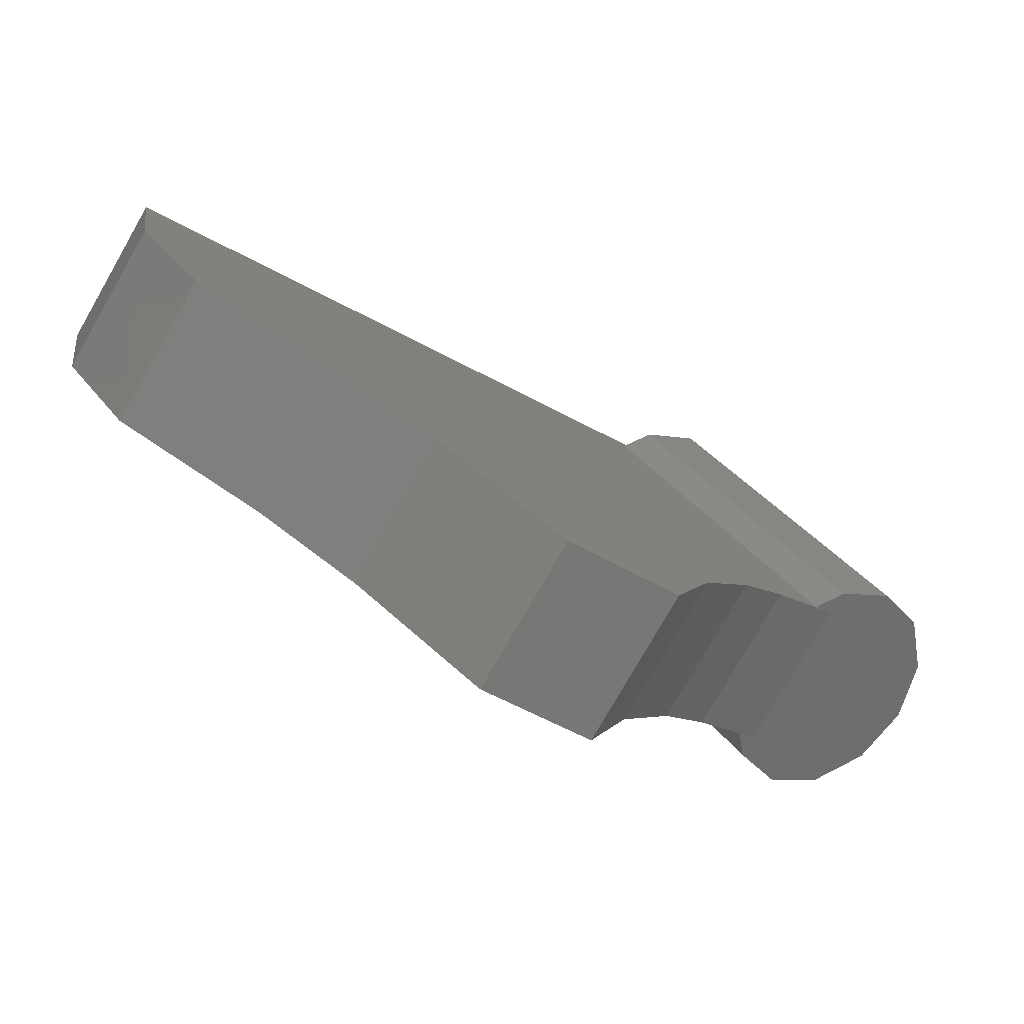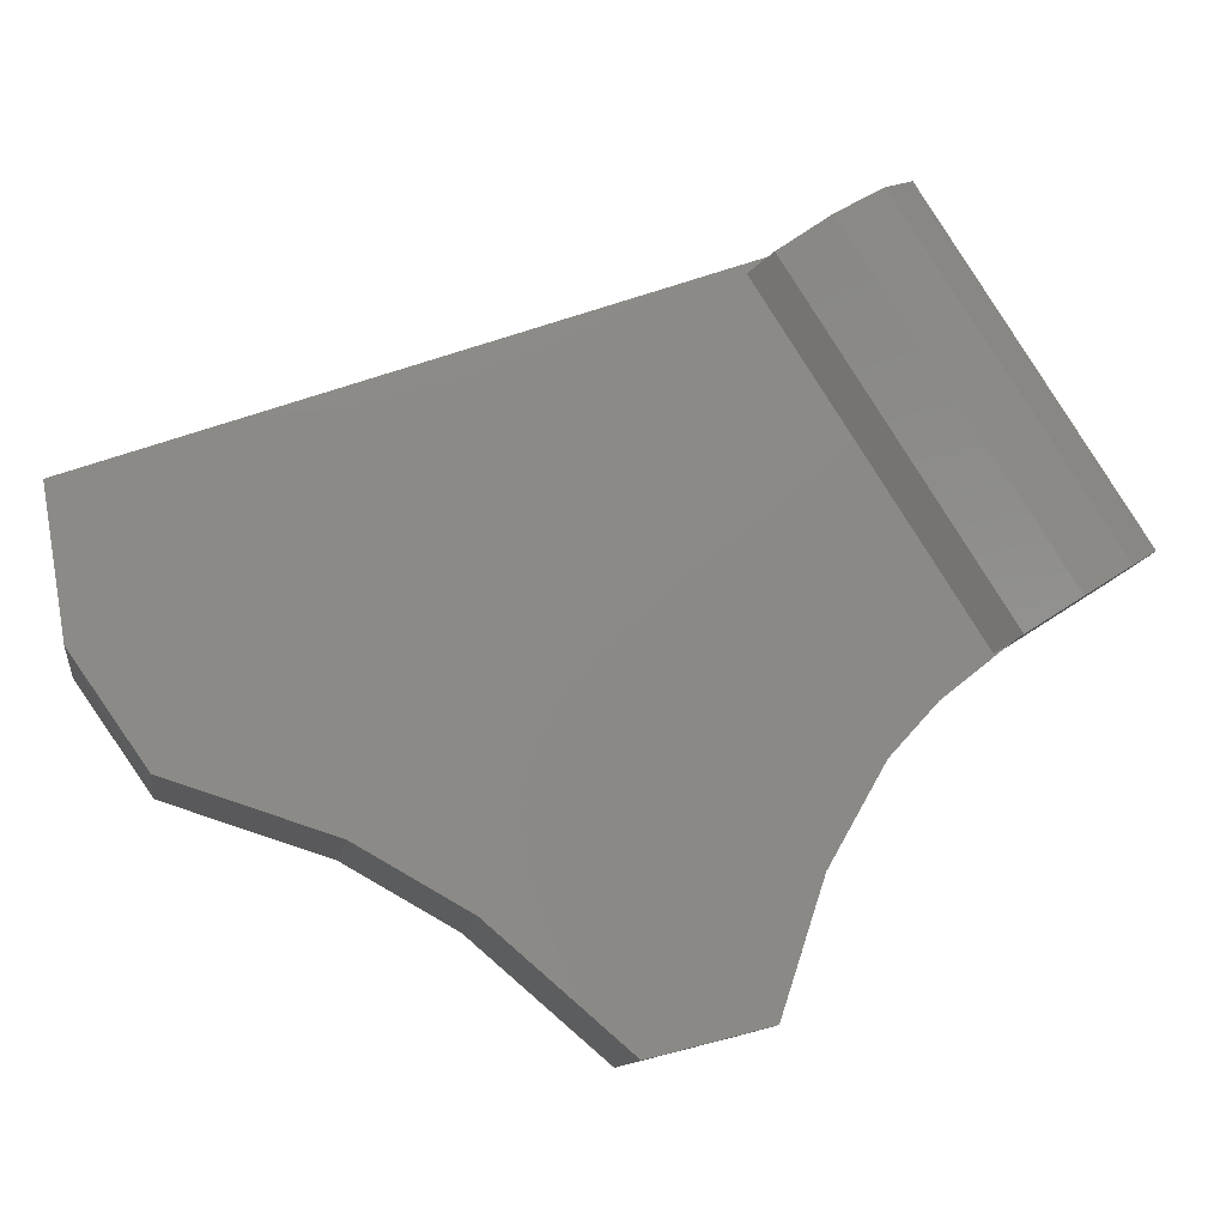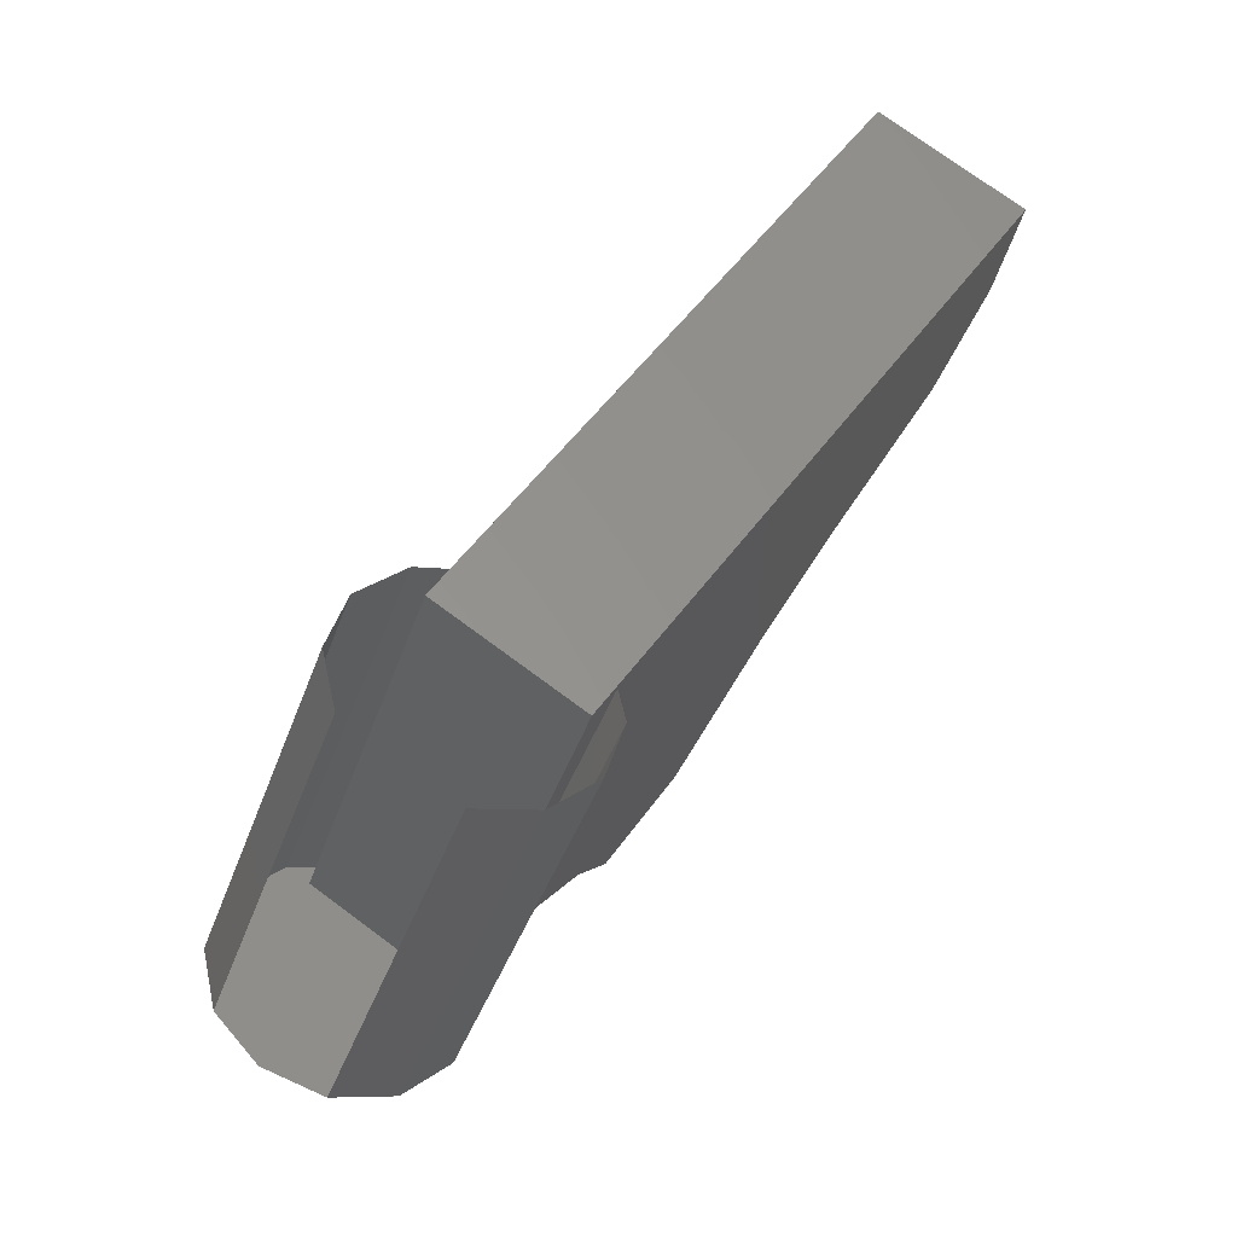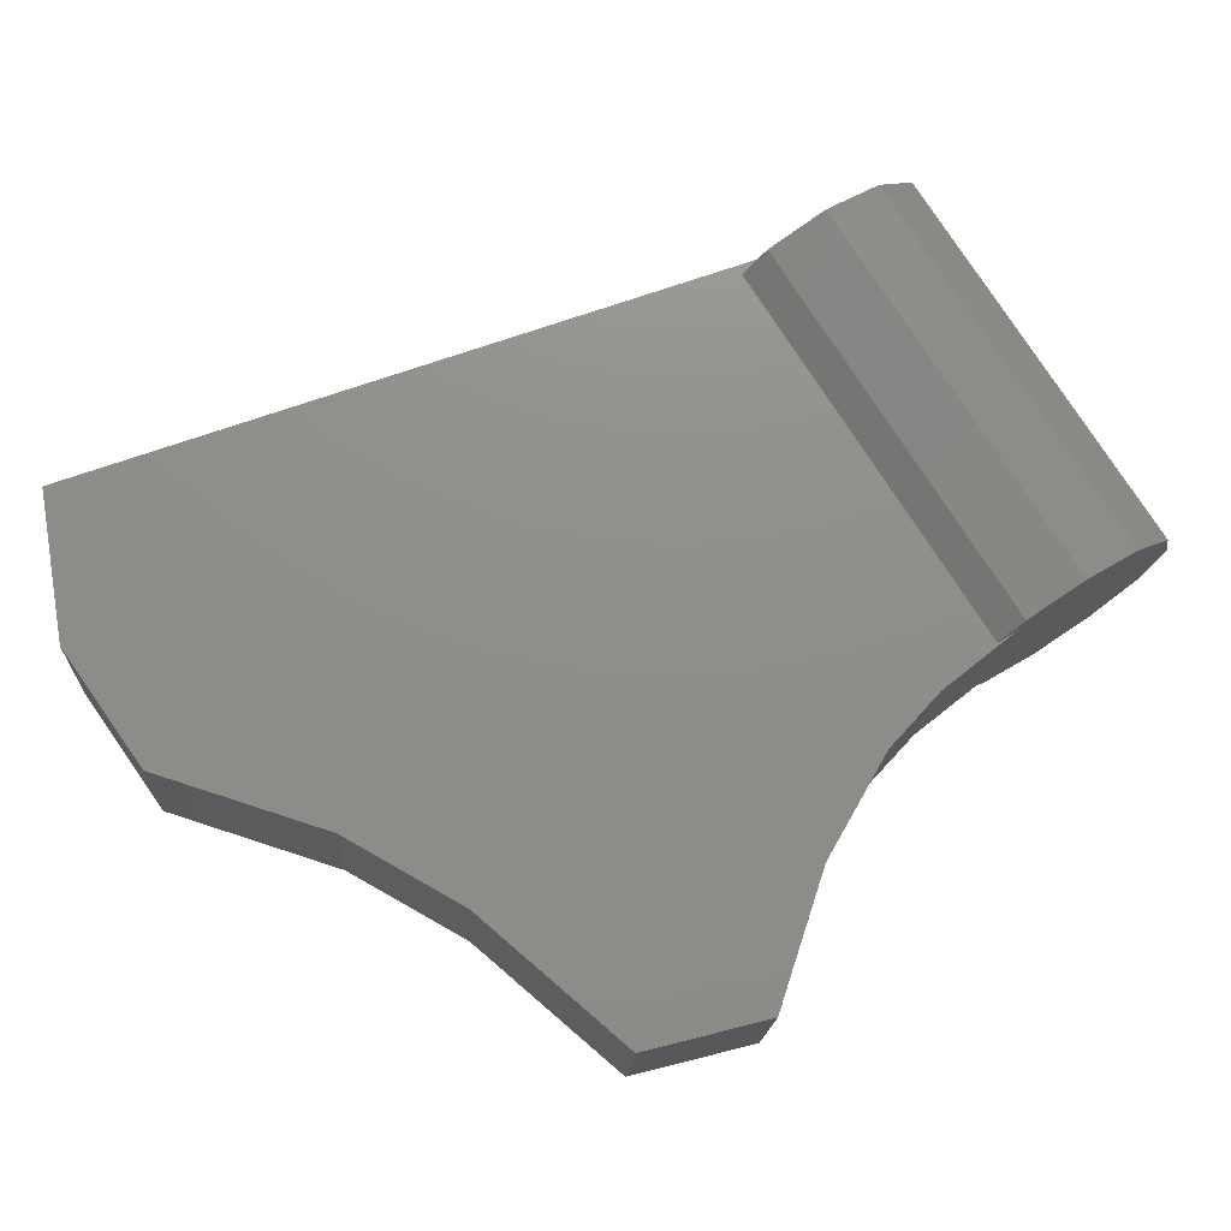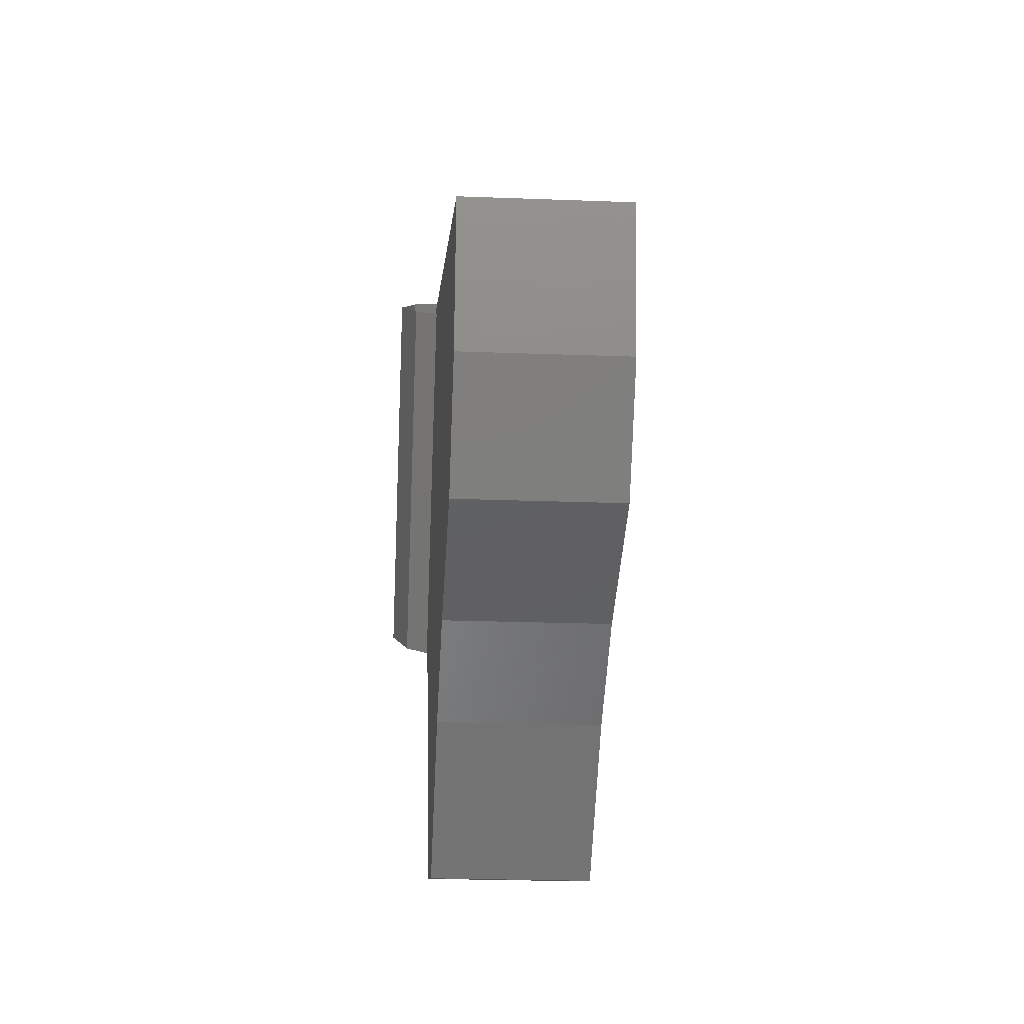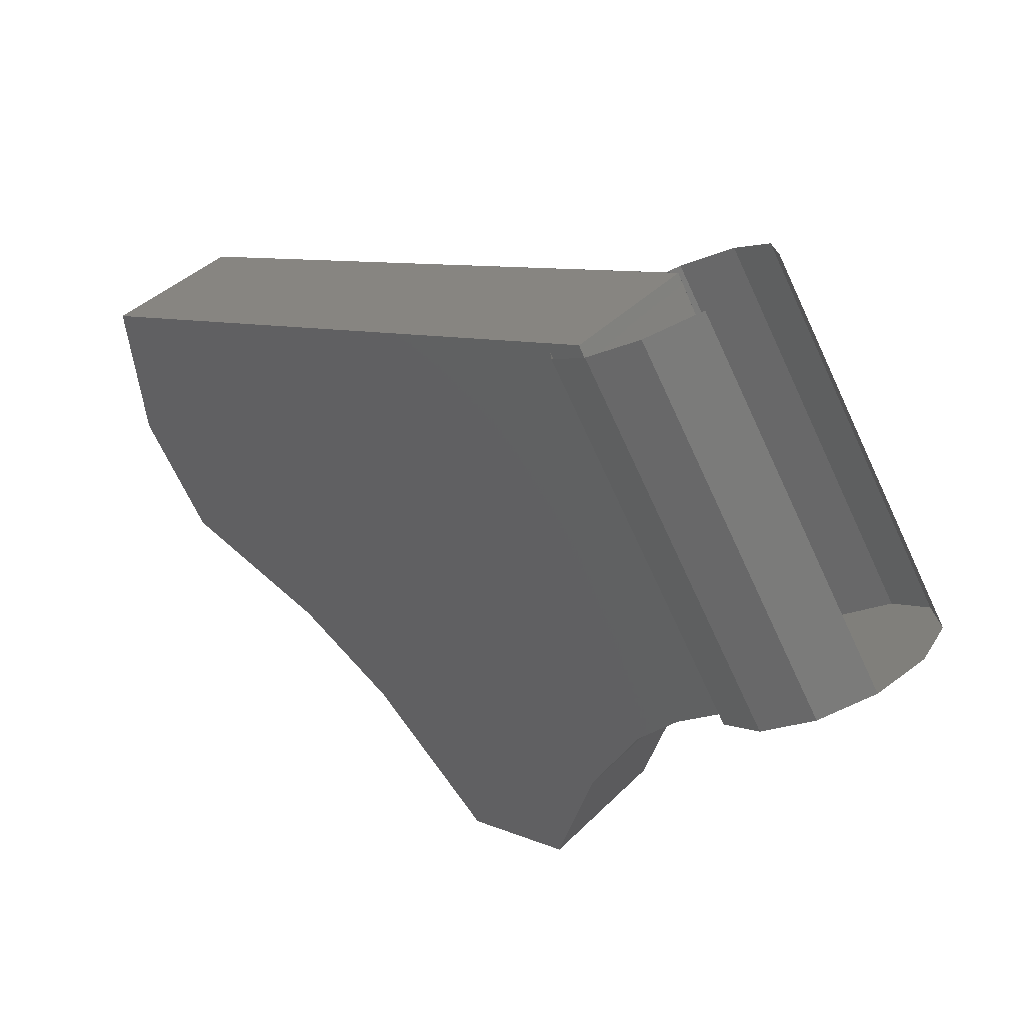
<metadata>
{"format":"stl","ext":"stl","renderer":"f3d","projection":"perspective","resolution":1024,"background":"white","views":[{"elev":-77.4,"azim":-119.8,"up":"+Z"},{"elev":-11.4,"azim":-98.1,"up":"+Z"},{"elev":74.8,"azim":36.5,"up":"+Z"},{"elev":-16.2,"azim":-92.8,"up":"+Z"},{"elev":-23.6,"azim":176.4,"up":"+Z"},{"elev":38.3,"azim":-51.5,"up":"+Z"}]}
</metadata>
<code>
# stl→obj: 47 verts, 74 faces
v 73.4 228.9 144
v 74.15 221.1 126.5
v 73.4 218.7 128
v 74.15 231.3 142.5
v 76.23 222.8 125.4
v 76.23 233.1 141.4
v 79.06 233.7 140.9
v 79.06 223.5 125
v 81.89 222.8 125.4
v 81.89 233.1 141.4
v 83.96 231.3 142.5
v 83.96 221.1 126.5
v 84.72 228.9 144
v 84.72 218.7 128
v 83.96 226.5 145.5
v 83.96 216.3 129.5
v 81.89 224.8 146.6
v 81.89 214.6 130.7
v 76.23 224.8 146.6
v 74.15 216.3 129.5
v 76.23 214.6 130.7
v 74.15 226.5 145.5
v 79.06 213.9 131.1
v 82.86 259.8 125.2
v 82.86 256.3 120.2
v 75.32 259.9 125.2
v 75.32 256.3 120.2
v 82.86 260.9 131.9
v 75.32 260.9 131.9
v 82.86 230.7 142.9
v 75.32 230.7 142.9
v 75.32 221.1 126.5
v 82.86 221.1 126.5
v 82.86 224.4 123.8
v 75.32 224.4 123.8
v 75.32 226.6 121.4
v 82.86 226.6 121.4
v 75.32 229.3 116.7
v 82.86 229.3 116.7
v 82.86 231.3 110.6
v 75.32 231.3 110.6
v 82.86 236.8 109.1
v 75.32 236.8 109.1
v 82.86 243.3 114.7
v 75.32 243.3 114.7
v 75.32 248.6 117.7
v 82.86 248.6 117.7
f 1 2 3
f 2 1 4
f 4 5 2
f 5 4 6
f 5 7 8
f 7 5 6
f 7 9 8
f 9 7 10
f 9 11 12
f 11 9 10
f 12 13 14
f 13 12 11
f 14 15 16
f 15 14 13
f 16 17 18
f 17 16 15
f 19 20 21
f 20 19 22
f 22 3 20
f 3 22 1
f 2 20 3
f 20 2 21
f 21 2 5
f 21 5 8
f 21 8 23
f 23 8 18
f 18 8 9
f 18 9 16
f 16 9 12
f 16 12 14
f 24 25 26
f 26 25 27
f 28 24 29
f 29 24 26
f 30 29 31
f 29 30 28
f 30 32 33
f 32 30 31
f 34 32 35
f 32 34 33
f 34 36 37
f 34 35 36
f 37 38 39
f 38 37 36
f 40 38 41
f 38 40 39
f 42 41 43
f 41 42 40
f 44 43 45
f 43 44 42
f 44 46 47
f 44 45 46
f 25 46 27
f 46 25 47
f 34 30 33
f 30 34 37
f 30 37 39
f 30 39 40
f 30 40 28
f 28 40 42
f 28 42 44
f 28 44 47
f 28 47 25
f 28 25 24
f 31 35 32
f 35 31 36
f 36 31 38
f 38 31 41
f 41 31 29
f 41 29 43
f 43 29 45
f 45 29 46
f 46 29 27
f 27 29 26

</code>
